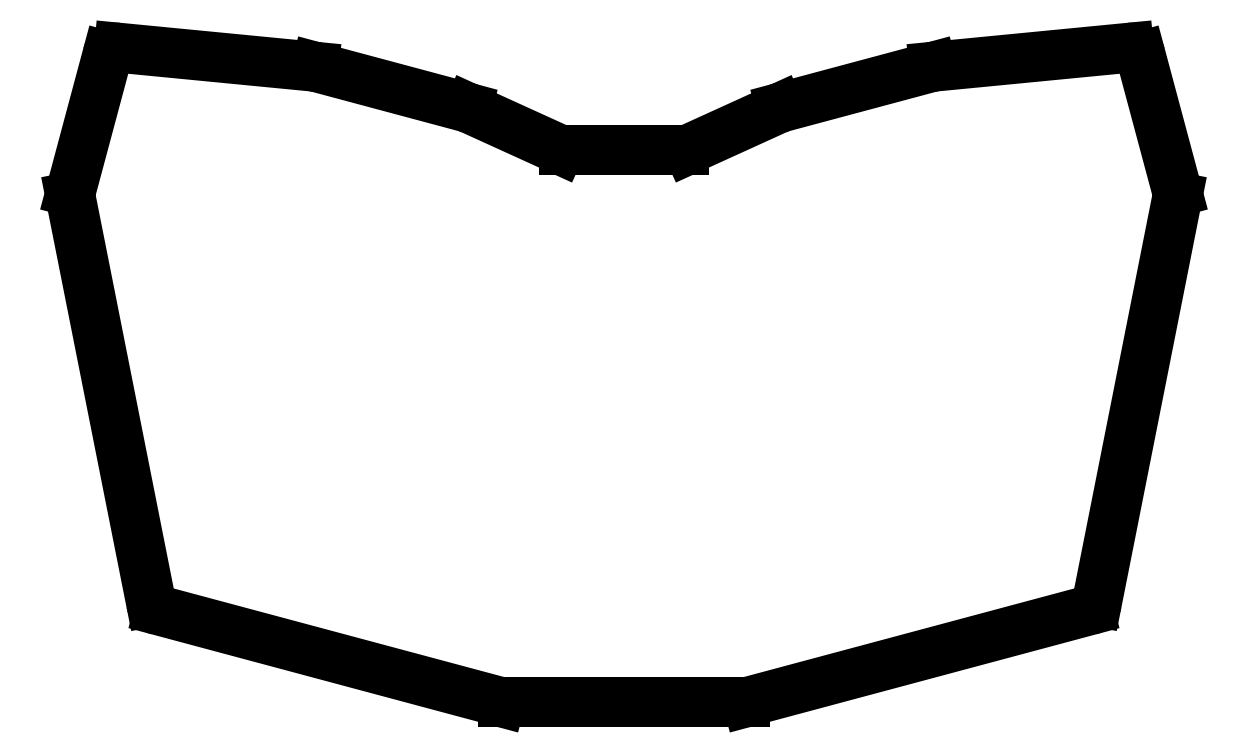
<metadata>
{"format":"dxf","ext":"dxf","renderer":"ezdxf+matplotlib","layout":"modelspace","background":"white","min_lineweight":24,"dpi":150}
</metadata>
<code>
0
SECTION
2
ENTITIES
0
LINE
8
0
10
72.39
20
-187.5
11
58.18
21
-115.9
0
LINE
8
0
10
58.21
20
-115
11
64.64
21
-91.03
0
LINE
8
0
10
66.77
20
-89.55
11
101.2
21
-92.9
0
LINE
8
0
10
101.6
20
-92.96
11
128.3
21
-100.1
0
LINE
8
0
10
128.6
20
-100.2
11
144.7
21
-107.5
0
LINE
8
0
10
145.5
20
-107.7
11
166.6
21
-107.7
0
LINE
8
0
10
167.4
20
-107.5
11
183.5
21
-100.2
0
LINE
8
0
10
183.8
20
-100.1
11
210.5
21
-92.96
0
LINE
8
0
10
210.9
20
-92.9
11
245.3
21
-89.55
0
LINE
8
0
10
247.5
20
-91.03
11
253.9
21
-115
0
LINE
8
0
10
253.9
20
-115.9
11
239.7
21
-187.5
0
LINE
8
0
10
238.3
20
-189.1
11
177.9
21
-205.2
0
LINE
8
0
10
177.4
20
-205.3
11
134.7
21
-205.3
0
LINE
8
0
10
134.2
20
-205.2
11
73.83
21
-189.1
0
ARC
8
0
10
60.15
20
-115.5
40
2
50
165
51
191.2
0
ARC
8
0
10
66.58
20
-91.54
40
2
50
84.46
51
165
0
ARC
8
0
10
101.1
20
-94.89
40
2
50
75
51
84.46
0
ARC
8
0
10
127.8
20
-102
40
2
50
65.54
51
75
0
ARC
8
0
10
145.5
20
-105.7
40
2
50
245.5
51
270
0
ARC
8
0
10
166.6
20
-105.7
40
2
50
270
51
294.5
0
ARC
8
0
10
184.3
20
-102
40
2
50
105
51
114.5
0
ARC
8
0
10
211
20
-94.89
40
2
50
95.54
51
105
0
ARC
8
0
10
245.5
20
-91.54
40
2
50
15
51
95.54
0
ARC
8
0
10
251.9
20
-115.5
40
2
50
348.8
51
15
0
ARC
8
0
10
237.7
20
-187.1
40
2
50
285
51
348.8
0
ARC
8
0
10
177.4
20
-203.3
40
2
50
270
51
285
0
ARC
8
0
10
134.7
20
-203.3
40
2
50
255
51
270
0
ARC
8
0
10
74.35
20
-187.1
40
2
50
191.2
51
255
0
ENDSEC
0
EOF

</code>
